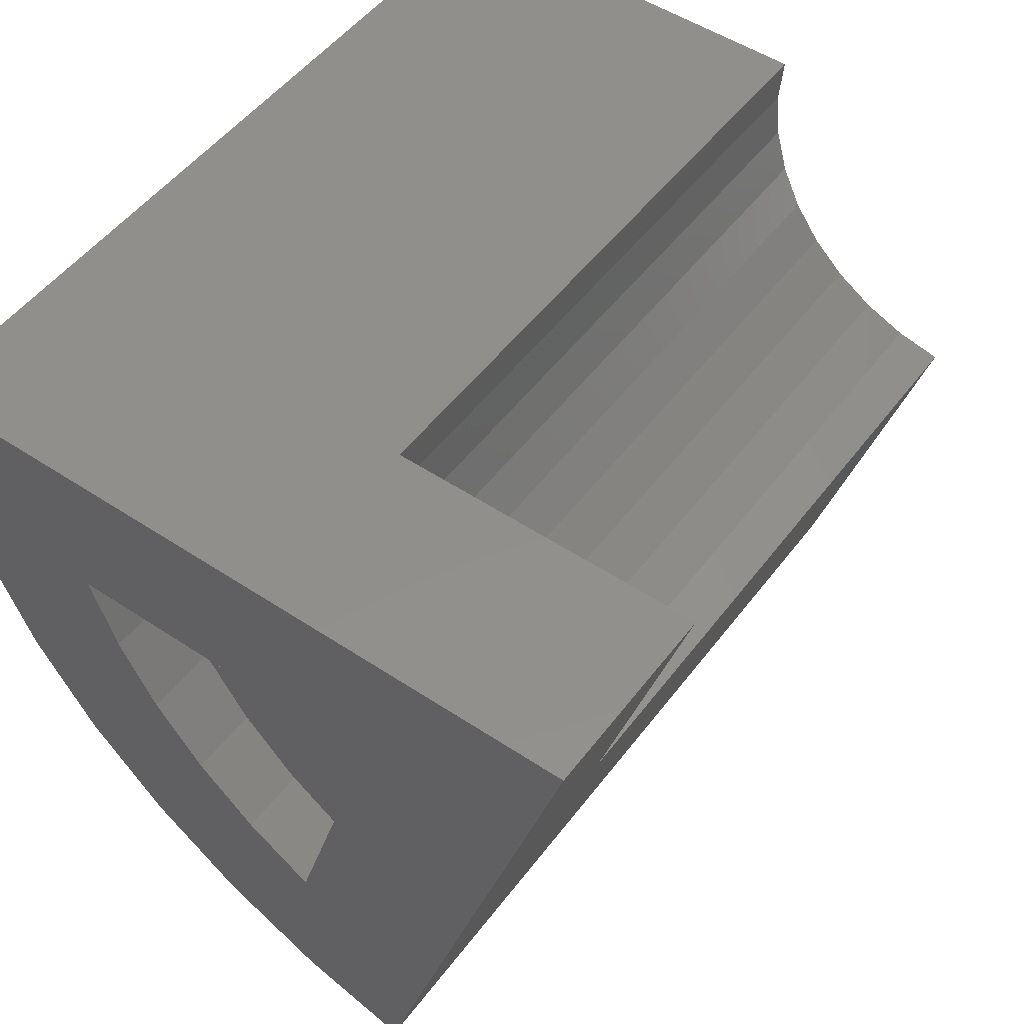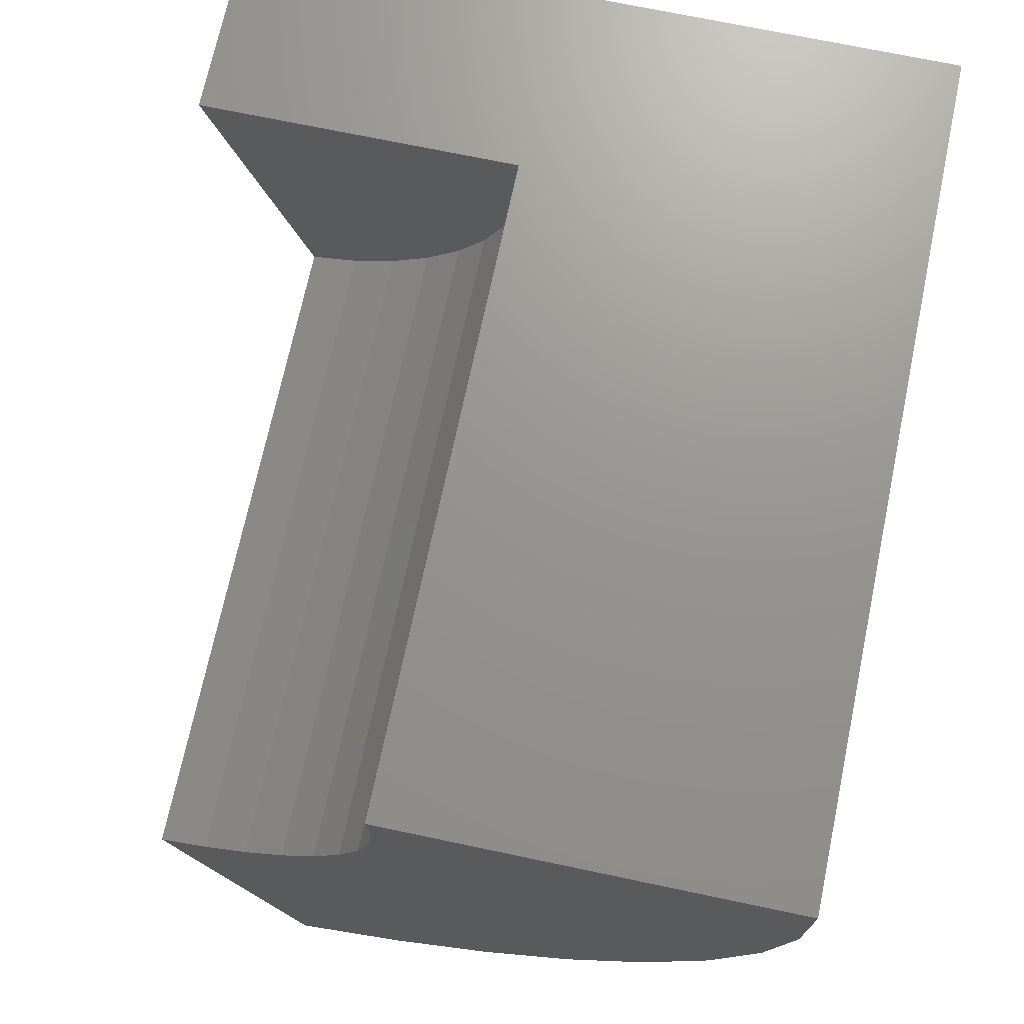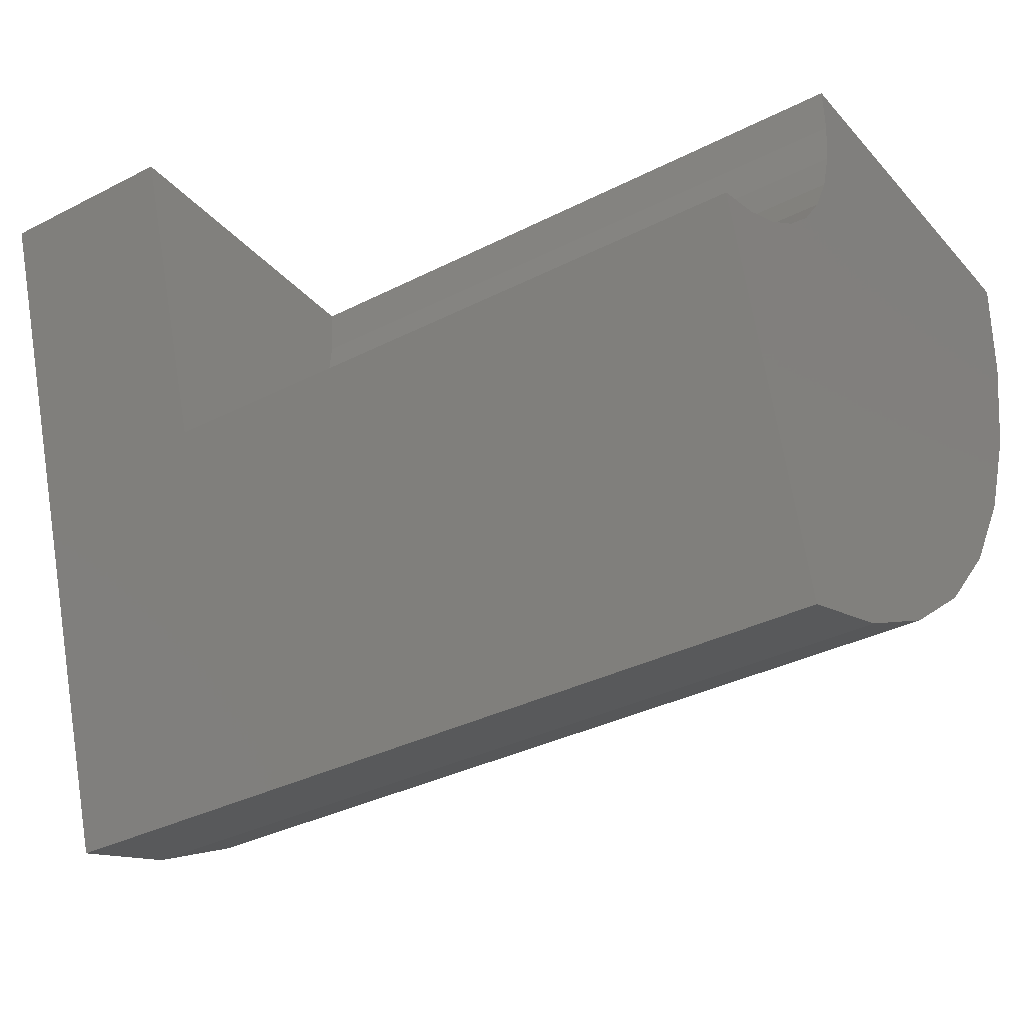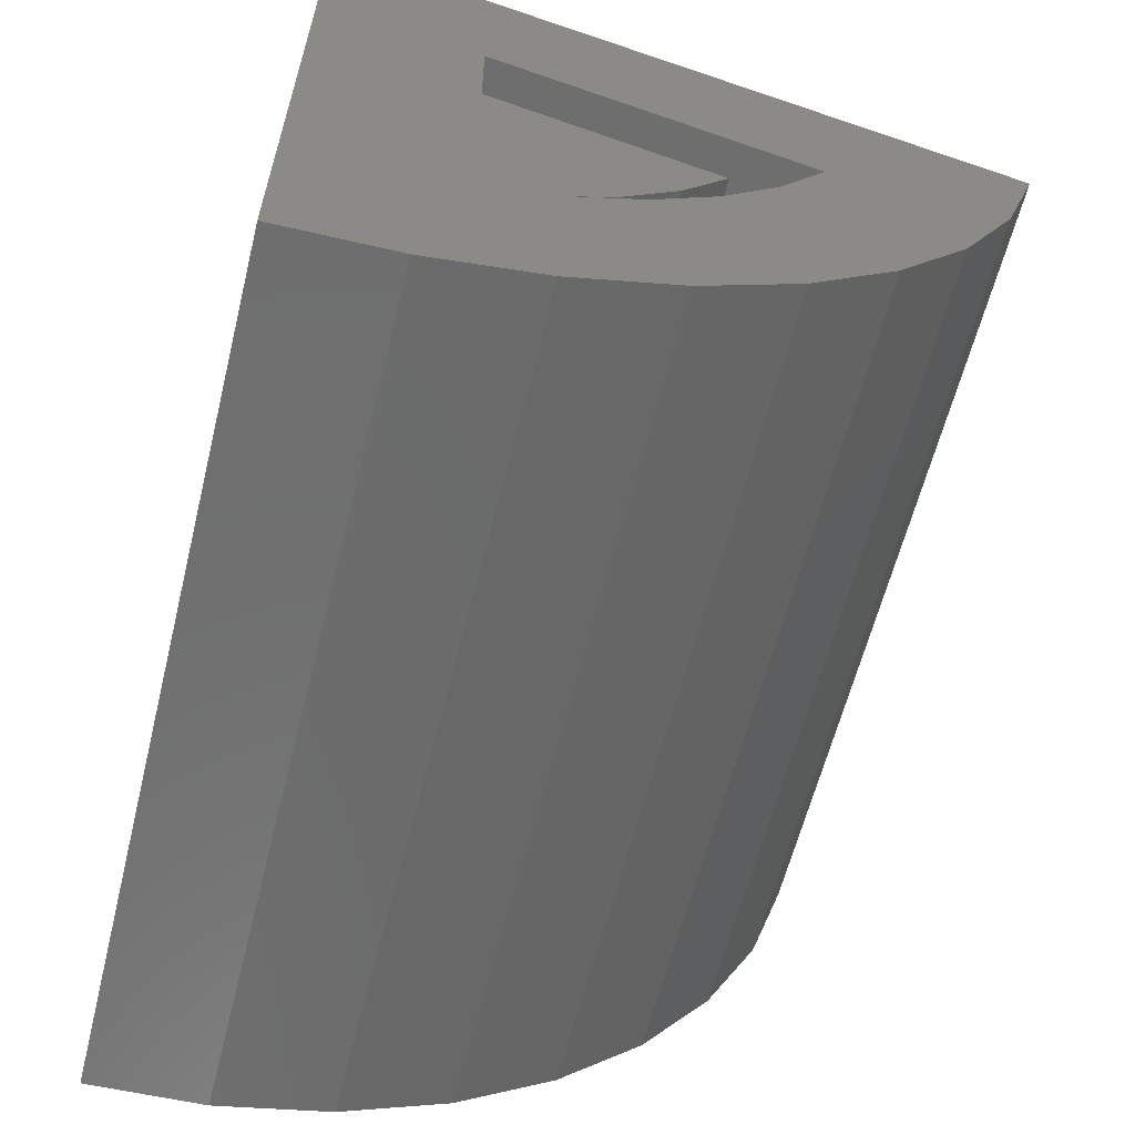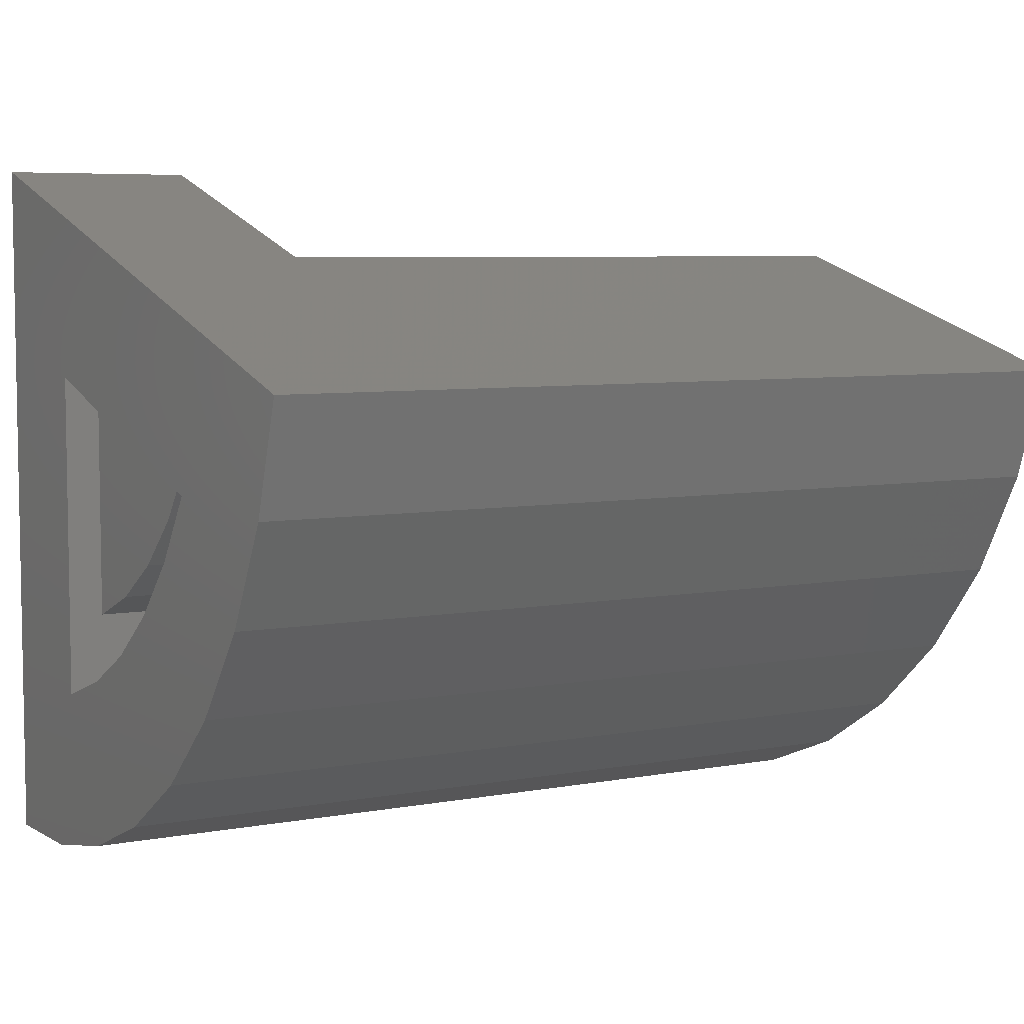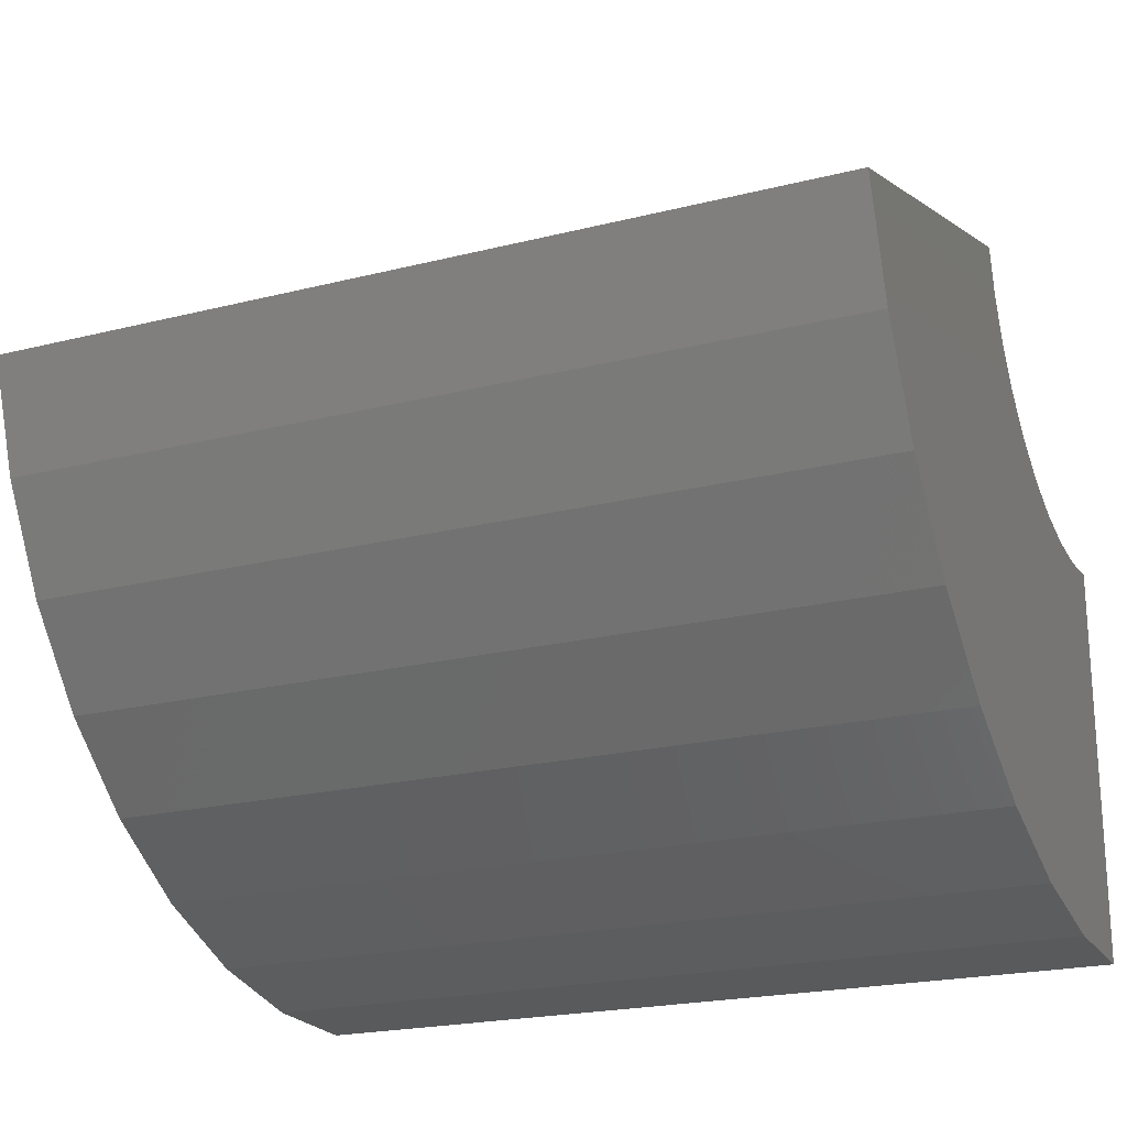
<metadata>
{"format":"stl","ext":"stl","renderer":"f3d","projection":"perspective","resolution":1024,"background":"white","views":[{"elev":51.2,"azim":-54.1,"up":"+Y"},{"elev":70.9,"azim":101.9,"up":"+Y"},{"elev":-34.0,"azim":34.8,"up":"+Y"},{"elev":-60.9,"azim":-104.0,"up":"+Z"},{"elev":6.2,"azim":-29.6,"up":"+Z"},{"elev":-21.3,"azim":24.2,"up":"+Z"}]}
</metadata>
<code>
# stl→obj: 64 verts, 124 faces
v 5.551e-17 -0.2757 0.02617
v 5.551e-17 -0.248 0.1806
v 5.551e-17 -0.181 0.1459
v 3.529e-17 -0.4038 0.3419
v 5.551e-17 -0.3608 0.2799
v 5.551e-17 -0.5663 0.3355
v 3.529e-17 -0.5997 0.4384
v 3.529e-17 0.03906 0.6287
v 3.529e-17 -0.1094 0.4296
v 5.551e-17 -0.1094 0.1224
v 3.529e-17 0.03906 -0.03782
v 5.551e-17 -0.0691 -0.03517
v 5.551e-17 -0.1751 -0.01362
v 5.551e-17 -0.3084 0.2257
v 5.551e-17 -0.3678 0.08296
v 5.551e-17 -0.4485 0.155
v 5.551e-17 -0.5154 0.2401
v 0.6406 -0.3084 0.2257
v 0.6406 -0.3608 0.2799
v 0.6406 -0.4038 0.3419
v 0.6406 -0.248 0.1806
v 0.6406 -0.181 0.1459
v 0.6406 -0.1094 0.1224
v 0.6406 -0.1094 0.1982
v 0.03273 -0.1094 0.1982
v 0.03273 -0.1094 0.4296
v 0.6406 -0.3311 0.3636
v 0.03273 -0.3311 0.3636
v 0.7891 -0.5997 0.4384
v 0.7891 -0.5663 0.3355
v 0.7891 -0.5154 0.2401
v 0.7891 -0.4485 0.155
v 0.7891 -0.3678 0.08296
v 0.7891 -0.2757 0.02617
v 0.7891 -0.1751 -0.01362
v 0.7891 -0.0691 -0.03517
v 0.7891 0.03906 -0.03782
v 0.7891 -0.08951 0.3481
v 0.7891 -0.0477 0.3359
v 0.7891 -0.1285 0.3675
v 0.7891 -0.1634 0.3936
v 0.7891 -0.1932 0.4254
v 0.7891 -0.2168 0.462
v 0.7891 -0.2337 0.5021
v 0.7891 -0.2431 0.5447
v 0.7891 -0.004388 0.3312
v 0.7891 0.03906 0.3343
v 0.1812 -0.1932 0.4254
v 0.1812 -0.2168 0.462
v 0.1812 -0.2337 0.5021
v 0.1812 -0.2431 0.5447
v 0.1812 -0.1634 0.3936
v 0.1812 -0.1285 0.3675
v 0.1812 -0.08951 0.3481
v 0.1812 -0.0477 0.3359
v 0.1812 -0.004388 0.3312
v 0.1812 0.03906 0.3343
v 0.1812 0.03906 0.6287
v 0.6406 -0.2878 0.3078
v 0.6406 -0.1751 0.2238
v 0.6406 -0.2352 0.2608
v 0.03273 -0.2878 0.3078
v 0.03273 -0.2352 0.2608
v 0.03273 -0.1751 0.2238
f 1 2 3
f 4 5 6
f 4 6 7
f 4 7 8
f 4 8 9
f 10 9 8
f 10 8 11
f 10 11 12
f 10 12 13
f 10 13 1
f 10 1 3
f 2 1 14
f 14 1 15
f 14 15 16
f 6 5 17
f 17 5 14
f 17 14 16
f 18 5 19
f 19 5 4
f 19 4 20
f 5 18 14
f 14 18 21
f 14 21 2
f 2 21 22
f 2 22 3
f 3 22 23
f 3 23 10
f 23 24 10
f 10 24 25
f 10 25 9
f 9 25 26
f 20 4 27
f 27 4 28
f 4 9 28
f 28 9 26
f 29 7 30
f 30 7 6
f 30 6 31
f 31 6 17
f 31 17 32
f 32 17 16
f 32 16 33
f 33 16 15
f 33 15 34
f 34 15 1
f 34 1 35
f 35 1 13
f 35 13 36
f 36 13 12
f 36 12 37
f 37 12 11
f 38 36 39
f 35 36 38
f 35 38 40
f 35 40 41
f 35 41 42
f 35 42 34
f 34 42 43
f 34 43 44
f 34 44 45
f 34 45 33
f 45 29 30
f 45 30 31
f 45 31 32
f 45 32 33
f 39 36 46
f 46 36 37
f 46 37 47
f 41 48 42
f 42 48 49
f 42 49 43
f 43 49 50
f 43 50 44
f 44 50 51
f 44 51 45
f 48 41 52
f 52 41 40
f 52 40 53
f 53 40 38
f 53 38 54
f 54 38 39
f 54 39 55
f 55 39 46
f 55 46 56
f 56 46 47
f 56 47 57
f 58 51 50
f 58 50 49
f 58 49 48
f 58 48 52
f 58 52 53
f 58 53 54
f 58 54 55
f 58 55 56
f 58 56 57
f 37 11 47
f 47 11 57
f 11 8 57
f 57 8 58
f 29 45 7
f 7 45 51
f 7 51 8
f 8 51 58
f 27 59 18
f 27 18 19
f 27 19 20
f 24 23 60
f 60 23 22
f 60 22 61
f 61 22 21
f 61 21 59
f 59 21 18
f 27 28 59
f 59 28 62
f 59 62 61
f 61 62 63
f 61 63 60
f 60 63 64
f 60 64 24
f 24 64 25
f 26 25 64
f 26 64 63
f 26 63 62
f 26 62 28

</code>
